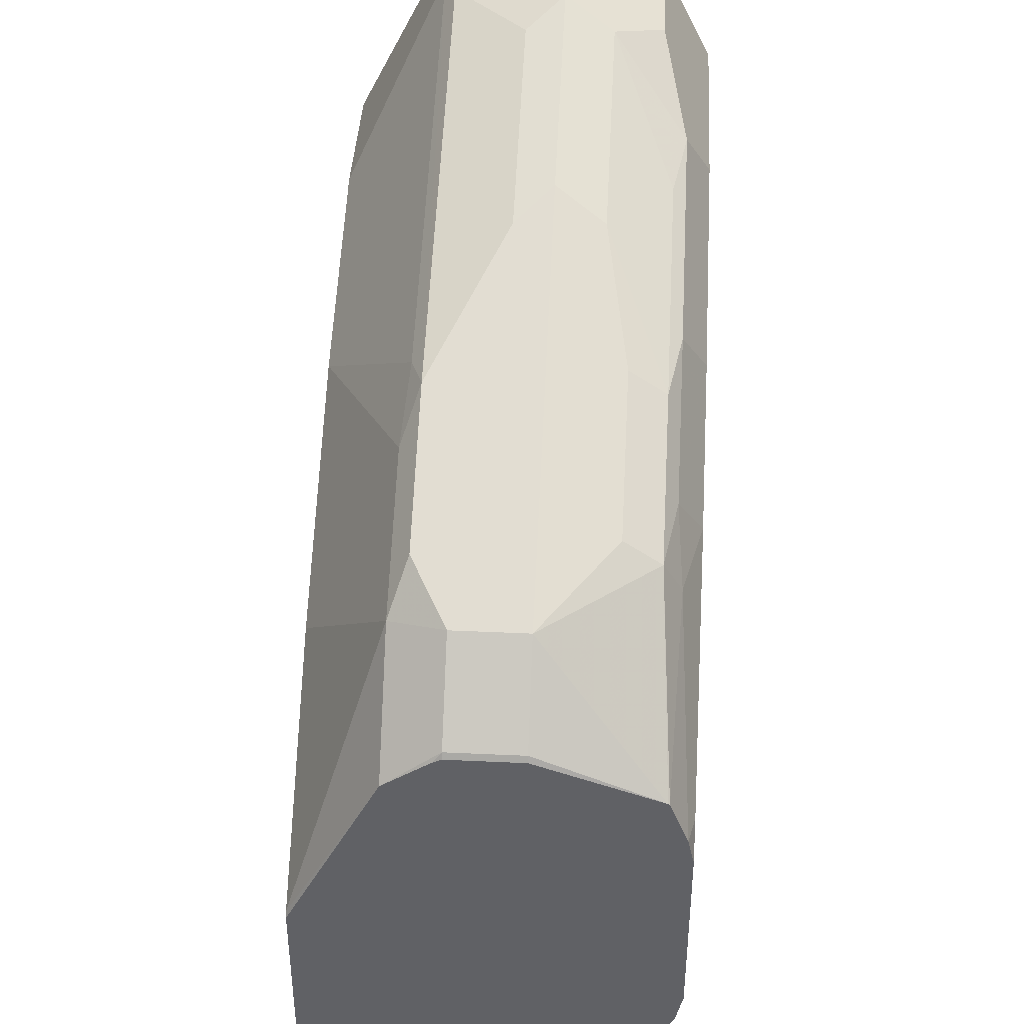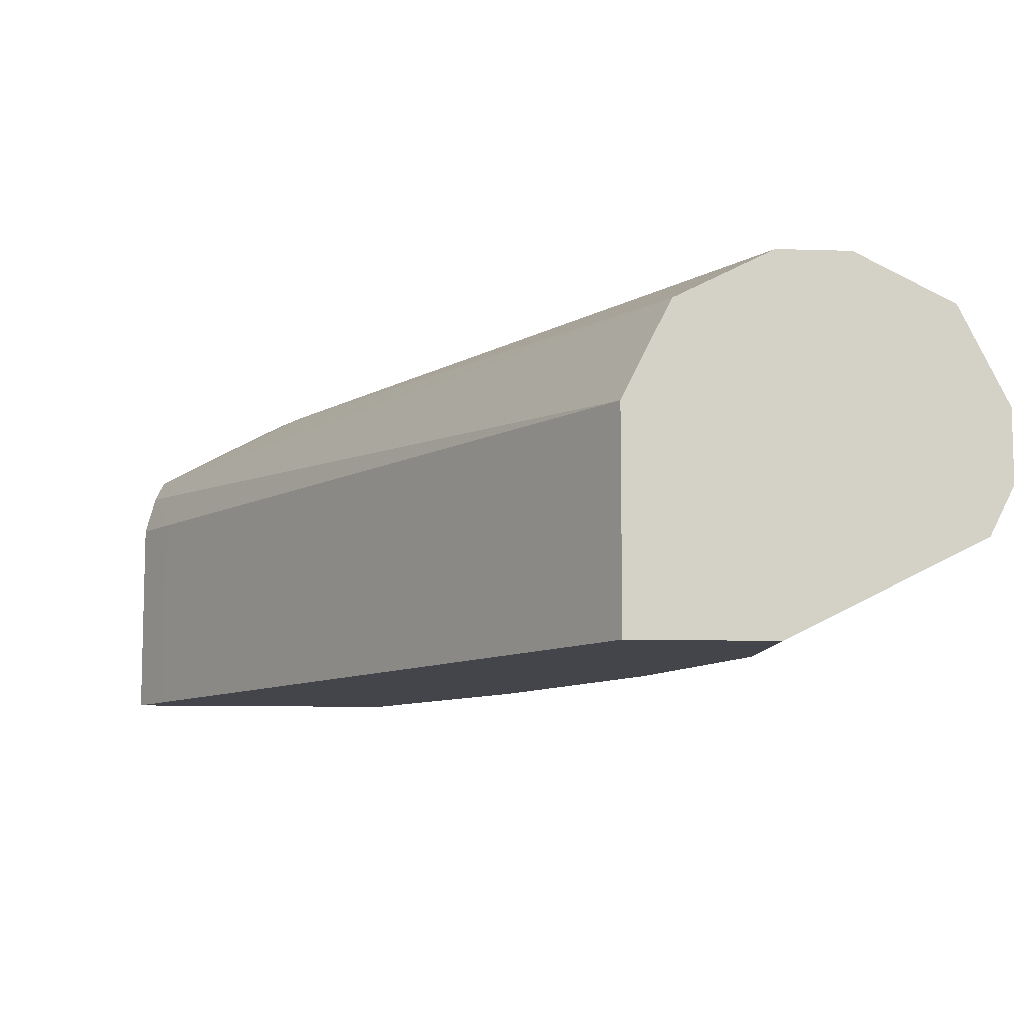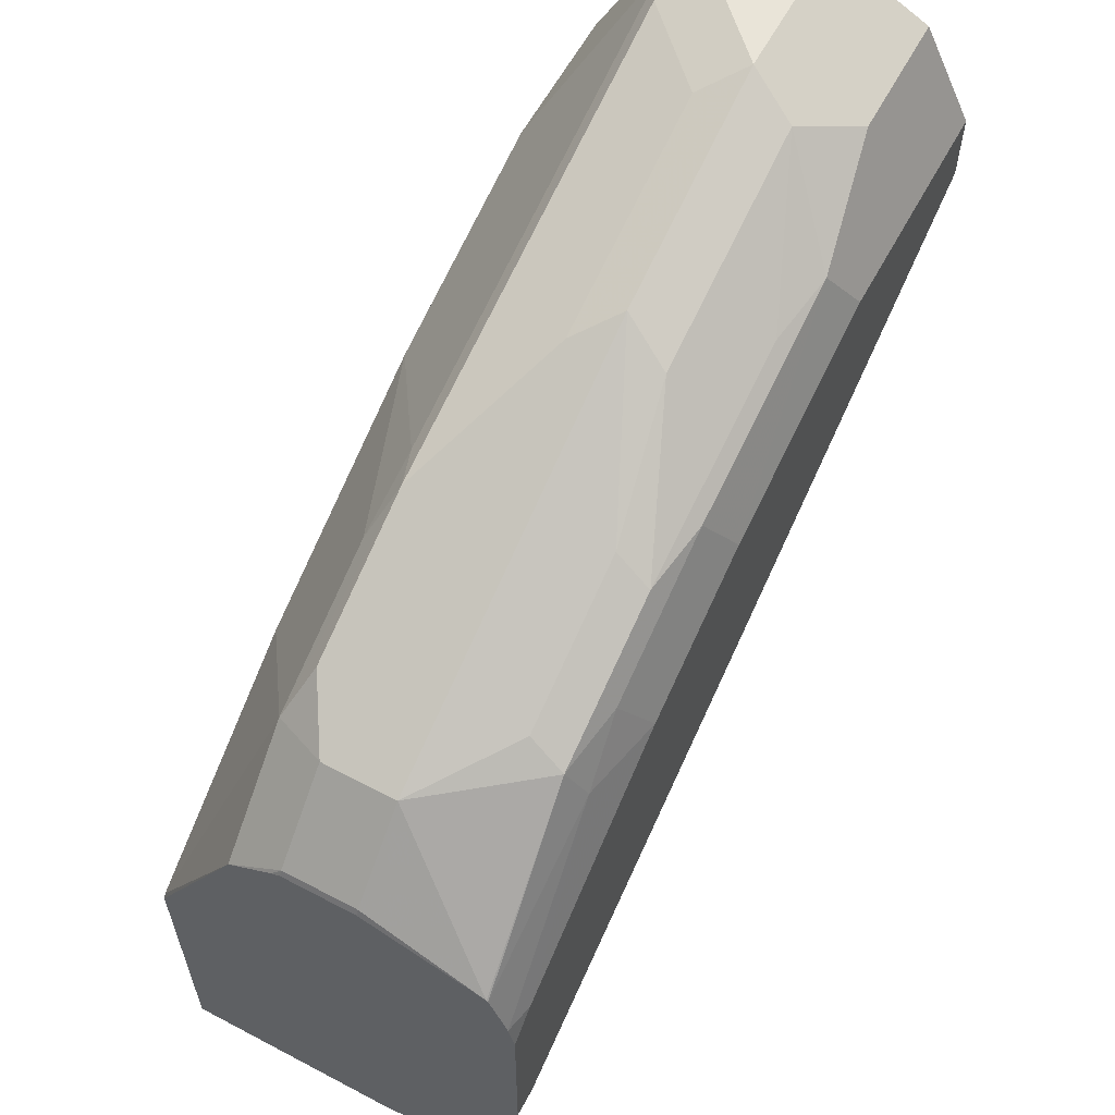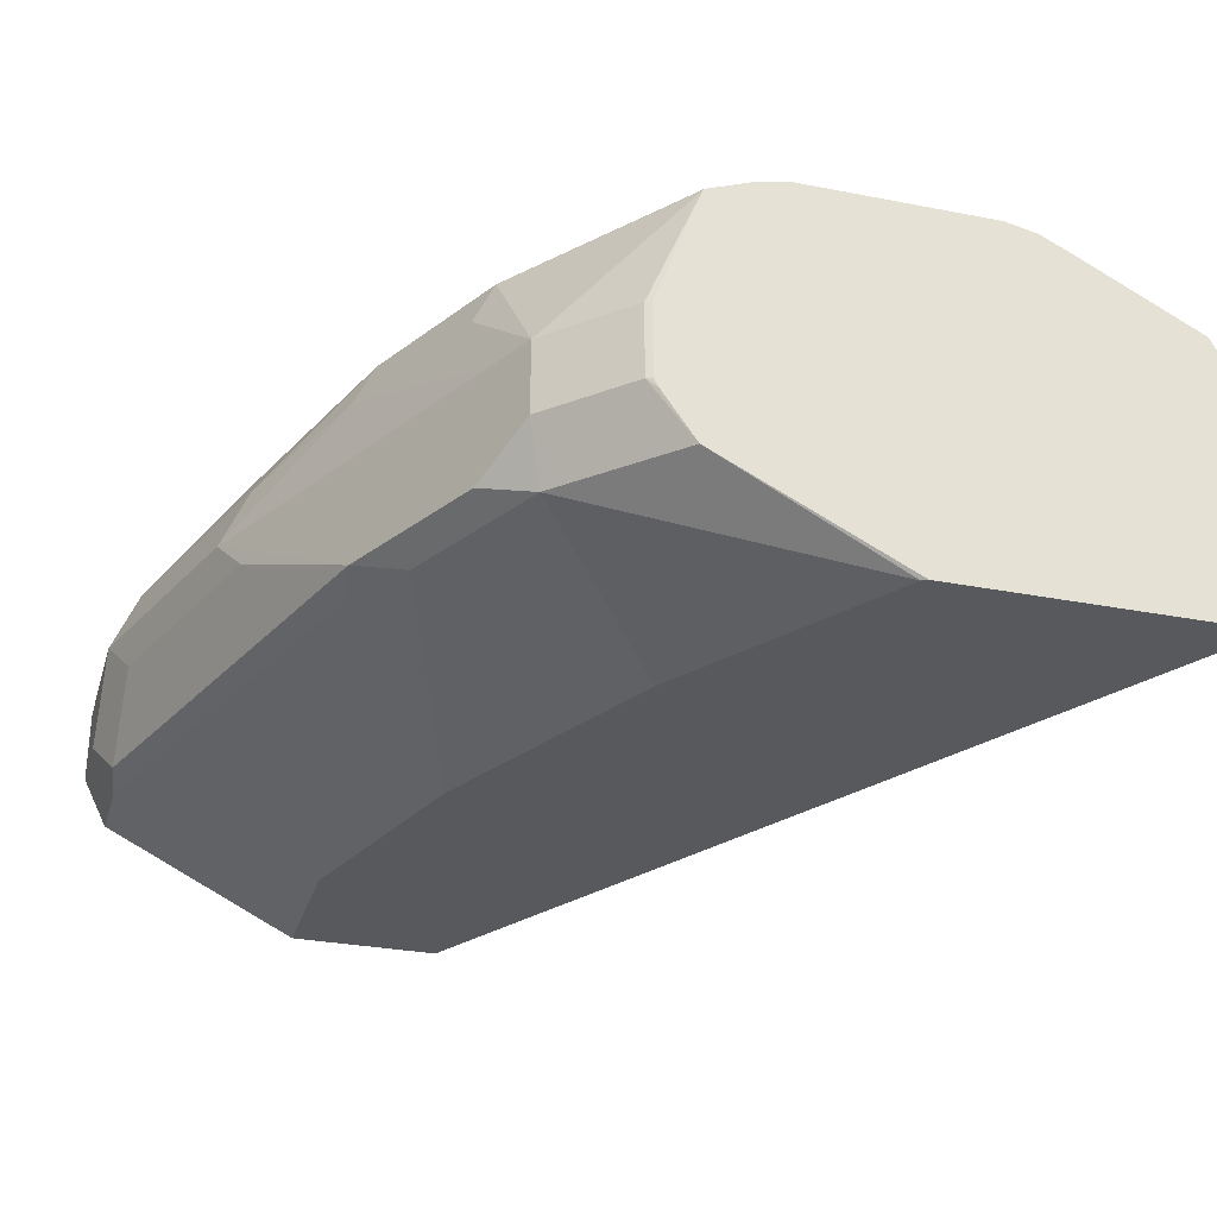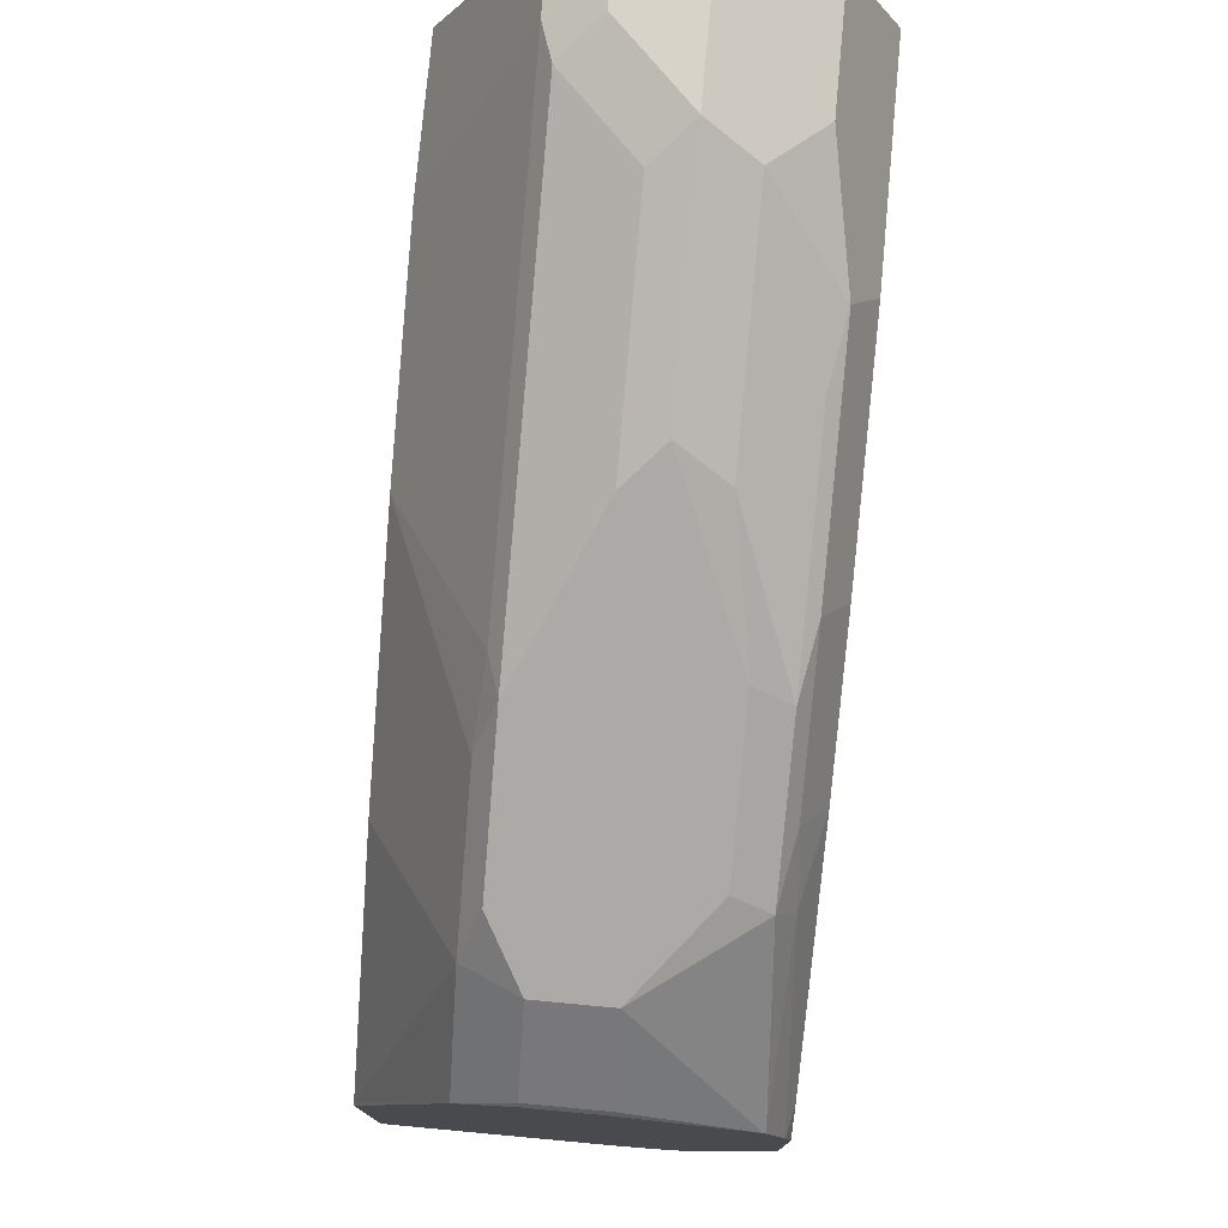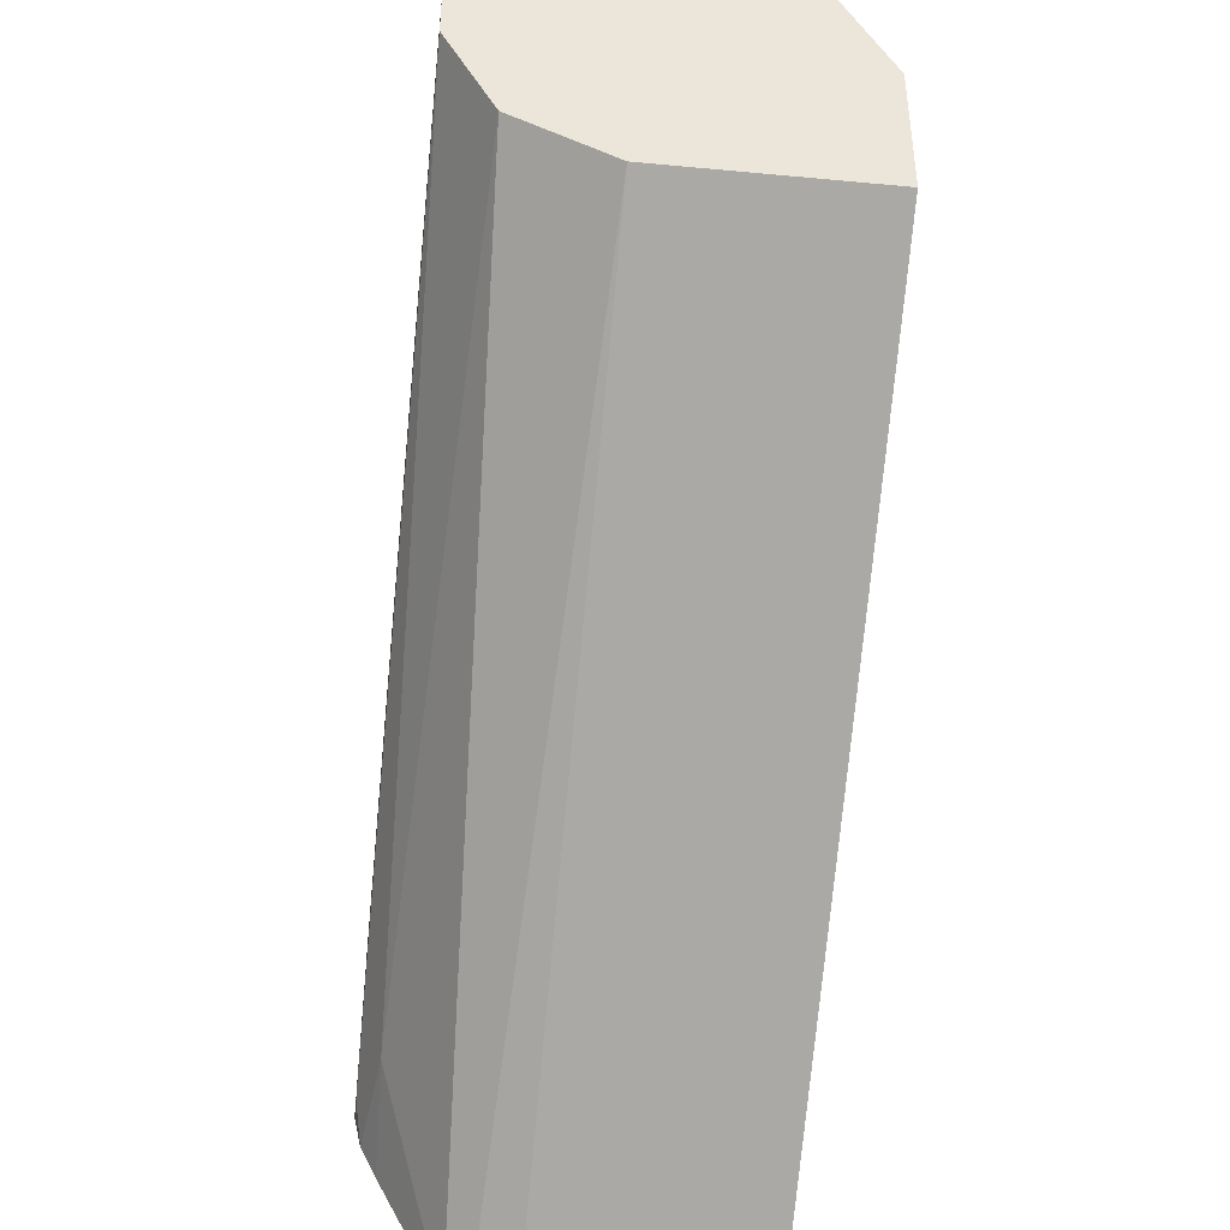
<metadata>
{"format":"obj","ext":"obj","renderer":"f3d","projection":"perspective","resolution":1024,"background":"white","views":[{"elev":41.2,"azim":-86.8,"up":"+Y"},{"elev":-9.3,"azim":85.1,"up":"+Z"},{"elev":60.5,"azim":-61.7,"up":"+Y"},{"elev":-29.9,"azim":-105.9,"up":"+Z"},{"elev":77.1,"azim":-84.7,"up":"+Y"},{"elev":-44.5,"azim":83.7,"up":"+Y"}]}
</metadata>
<code>
v -0.4551 0.3563 0.5382
v -0.4328 0.3694 0.5382
v -0.4551 0.3563 0.6333
v -0.4551 0.483 0.5382
v -0.4327 0.3694 0.6333
v -0.09515 0.5699 0.5382
v -0.09515 0.5699 0.6333
v -0.4551 0.3613 0.6511
v -0.4539 0.4855 0.5382
v -0.4551 0.5621 0.5779
v -0.09515 0.6333 0.5382
v -0.09515 0.591 0.6755
v -0.4551 0.3657 0.66
v -0.4538 0.4855 0.5382
v -0.4551 0.576 0.5978
v -0.4538 0.5805 0.6016
v -0.4222 0.6122 0.6016
v -0.4116 0.6056 0.5779
v -0.1583 0.6333 0.5382
v -0.09515 0.7177 0.5805
v -0.09515 0.6333 0.6966
v -0.4116 0.4394 0.6887
v -0.4551 0.4168 0.687
v -0.3588 0.5488 0.5382
v -0.4551 0.5779 0.6016
v -0.4538 0.5805 0.6333
v -0.4222 0.6122 0.6333
v -0.4011 0.6227 0.6016
v -0.3958 0.6253 0.5858
v -0.3325 0.657 0.5858
v -0.3483 0.6372 0.5779
v -0.2533 0.6016 0.5382
v -0.1267 0.7177 0.5805
v -0.09515 0.7283 0.6016
v -0.09515 0.6649 0.6966
v -0.4433 0.4433 0.6966
v -0.4551 0.43 0.6936
v -0.4551 0.5779 0.6333
v -0.4551 0.5589 0.6855
v -0.3879 0.6174 0.6808
v -0.3839 0.6253 0.6649
v -0.4011 0.6227 0.6333
v -0.2533 0.6966 0.6333
v -0.2692 0.6887 0.6174
v -0.1742 0.7203 0.6174
v -0.1425 0.7203 0.5858
v -0.3166 0.6544 0.5805
v -0.1267 0.7283 0.6016
v -0.09515 0.7283 0.6333
v -0.19 0.6649 0.6966
v -0.09515 0.7072 0.6755
v -0.4551 0.4433 0.6966
v -0.4551 0.5583 0.6862
v -0.3839 0.6016 0.6887
v -0.3588 0.6227 0.686
v -0.3245 0.6491 0.6808
v -0.3206 0.657 0.6649
v -0.2639 0.686 0.6544
v -0.1583 0.7283 0.6333
v -0.285 0.6333 0.6966
v -0.2005 0.686 0.686
v -0.1478 0.7072 0.6755
v -0.4551 0.5265 0.6966
v -0.4551 0.5383 0.694
v -0.3483 0.6016 0.6966
v -0.4433 0.5383 0.6966
v -0.2955 0.6544 0.686
v -0.2296 0.6808 0.6808
v -0.1689 0.7177 0.6544
f 30 47 31
f 30 45 46
f 30 46 33
f 30 33 47
f 31 47 32
f 35 61 50
f 33 46 48
f 34 48 59
f 34 59 49
f 35 51 62
f 35 62 61
f 30 44 45
f 32 47 33
f 30 43 44
f 21 65 66
f 28 42 43
f 21 60 65
f 36 52 37
f 21 66 63
f 21 63 52
f 21 52 36
f 21 36 22
f 28 43 30
f 22 36 37
f 26 38 39
f 26 39 27
f 27 40 41
f 27 41 57
f 27 57 42
f 27 39 40
f 22 37 23
f 39 53 40
f 49 69 62
f 40 55 67
f 21 50 60
f 63 66 64
f 61 69 68
f 61 62 69
f 60 61 67
f 58 68 69
f 56 58 57
f 56 68 58
f 56 61 68
f 56 67 61
f 55 60 67
f 55 65 60
f 54 66 65
f 54 64 66
f 54 65 55
f 53 64 54
f 50 61 60
f 40 67 56
f 40 56 57
f 40 57 41
f 40 53 54
f 42 57 43
f 43 57 58
f 40 54 55
f 43 58 69
f 43 59 45
f 43 45 44
f 45 59 48
f 45 48 46
f 49 59 69
f 49 62 51
f 43 69 59
f 21 35 50
f 1 9 14
f 20 33 48
f 6 20 34
f 6 11 20
f 5 7 8
f 4 10 9
f 3 5 8
f 2 7 5
f 2 6 7
f 2 5 3
f 1 6 2
f 1 19 11
f 1 32 19
f 1 24 32
f 1 14 24
f 1 4 9
f 6 34 49
f 1 10 4
f 1 25 15
f 1 38 25
f 1 39 38
f 1 53 39
f 1 64 53
f 1 63 64
f 1 52 63
f 1 37 52
f 1 23 37
f 1 13 23
f 1 8 13
f 1 3 8
f 1 2 3
f 20 48 34
f 1 15 10
f 6 49 51
f 1 11 6
f 6 35 21
f 16 25 38
f 16 38 26
f 16 26 27
f 16 27 17
f 17 27 42
f 17 42 28
f 15 25 16
f 17 28 30
f 6 51 35
f 18 29 30
f 18 30 31
f 18 31 32
f 18 32 24
f 19 32 33
f 17 30 29
f 14 18 24
f 17 29 18
f 7 13 8
f 6 21 12
f 6 12 7
f 7 12 13
f 9 10 14
f 10 15 16
f 13 22 23
f 10 16 17
f 10 18 14
f 11 19 33
f 11 33 20
f 12 21 22
f 12 22 13
f 10 17 18

</code>
